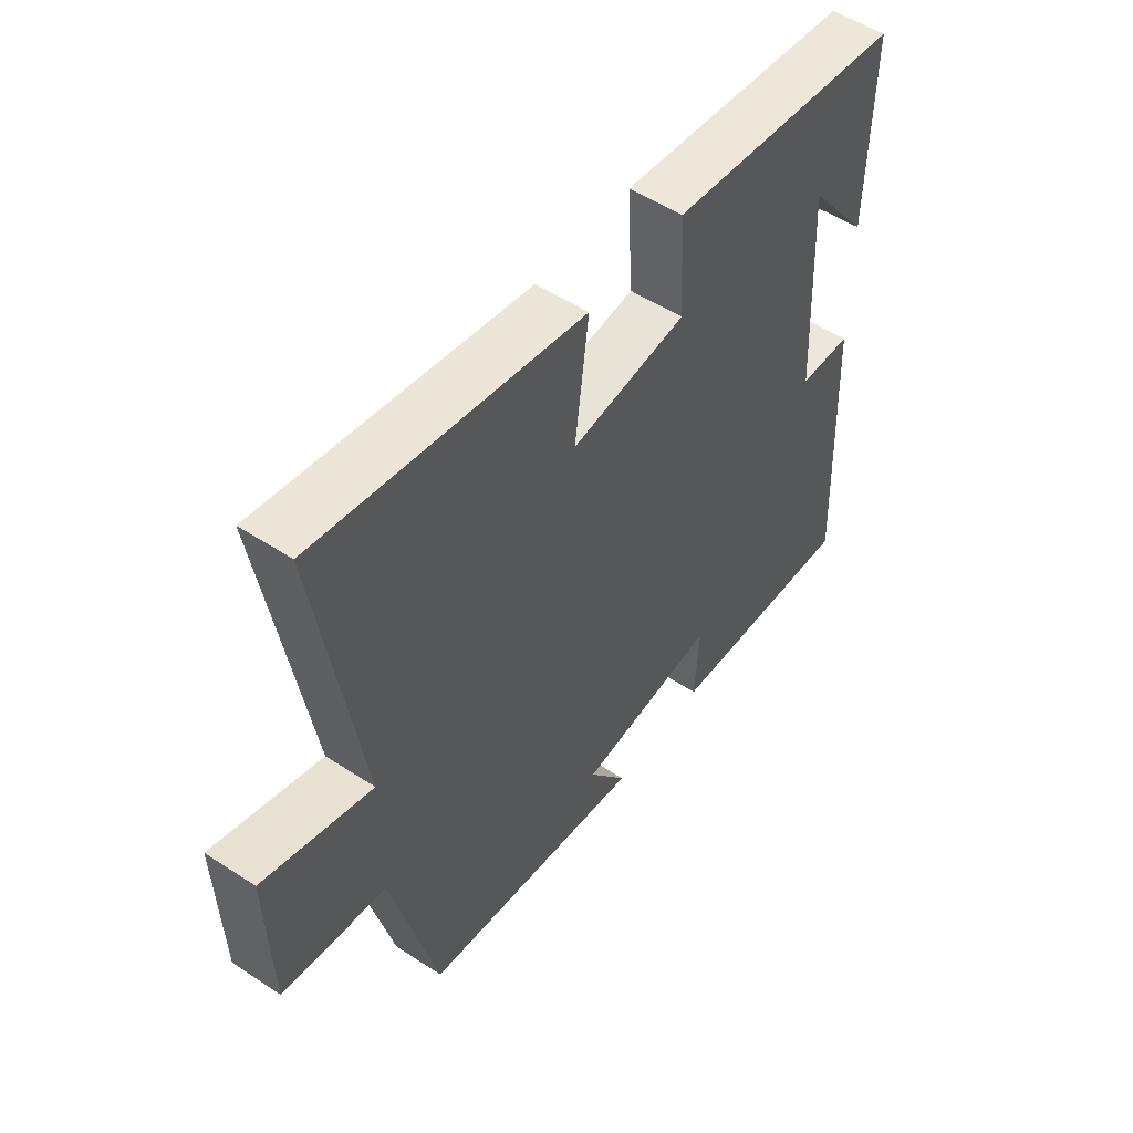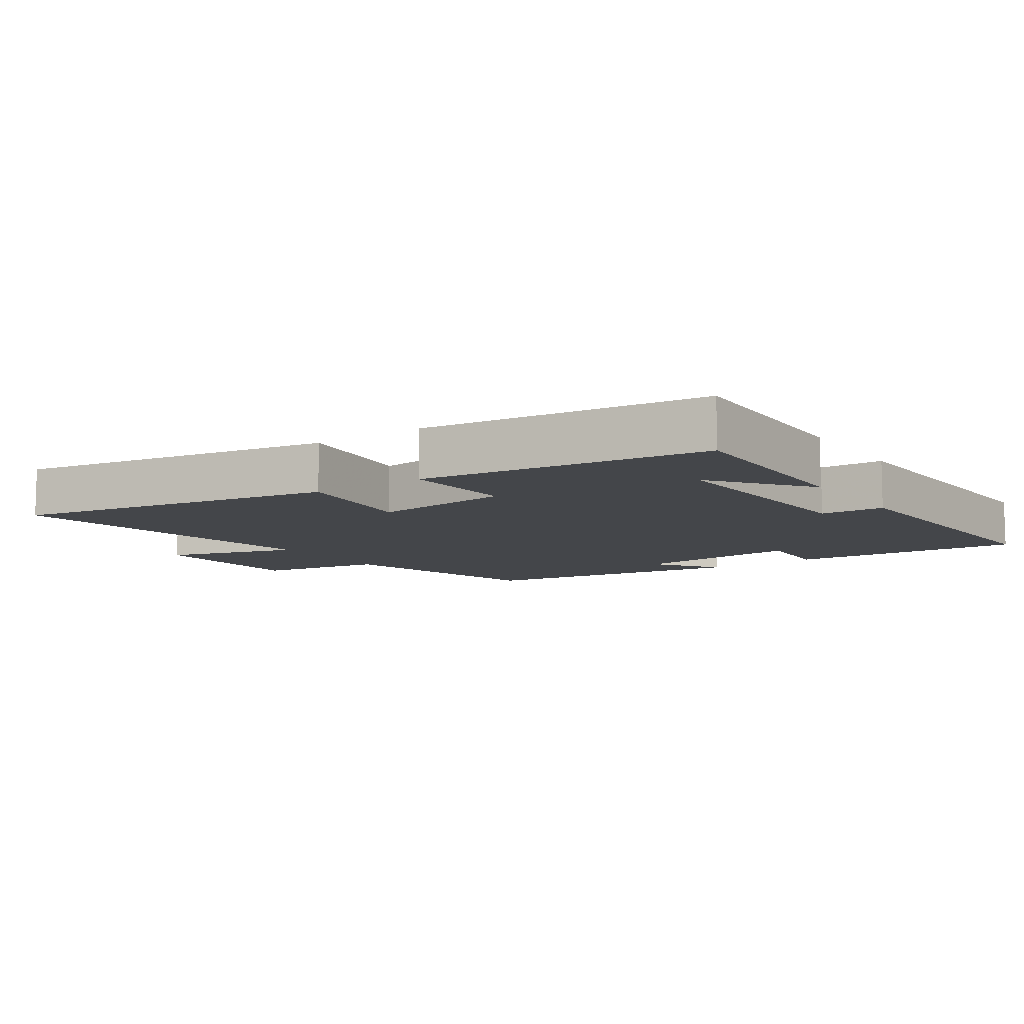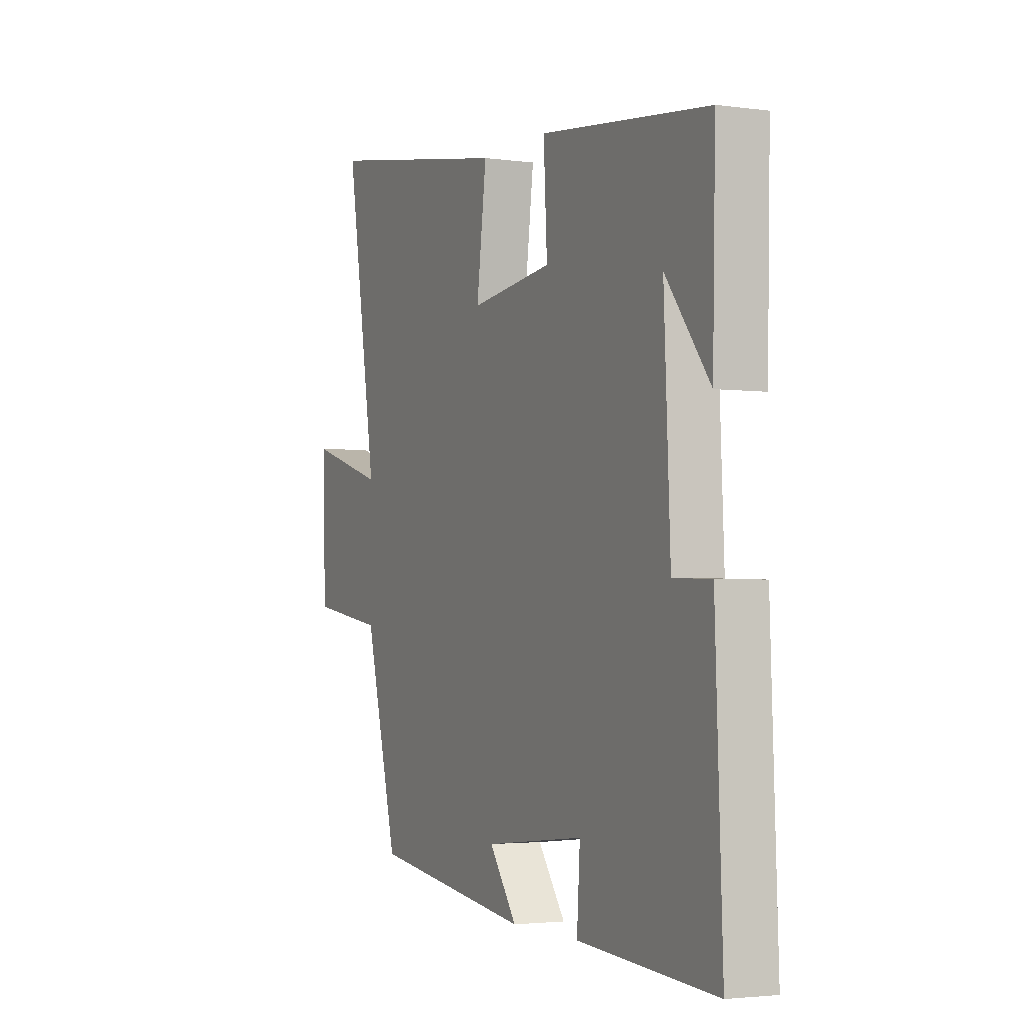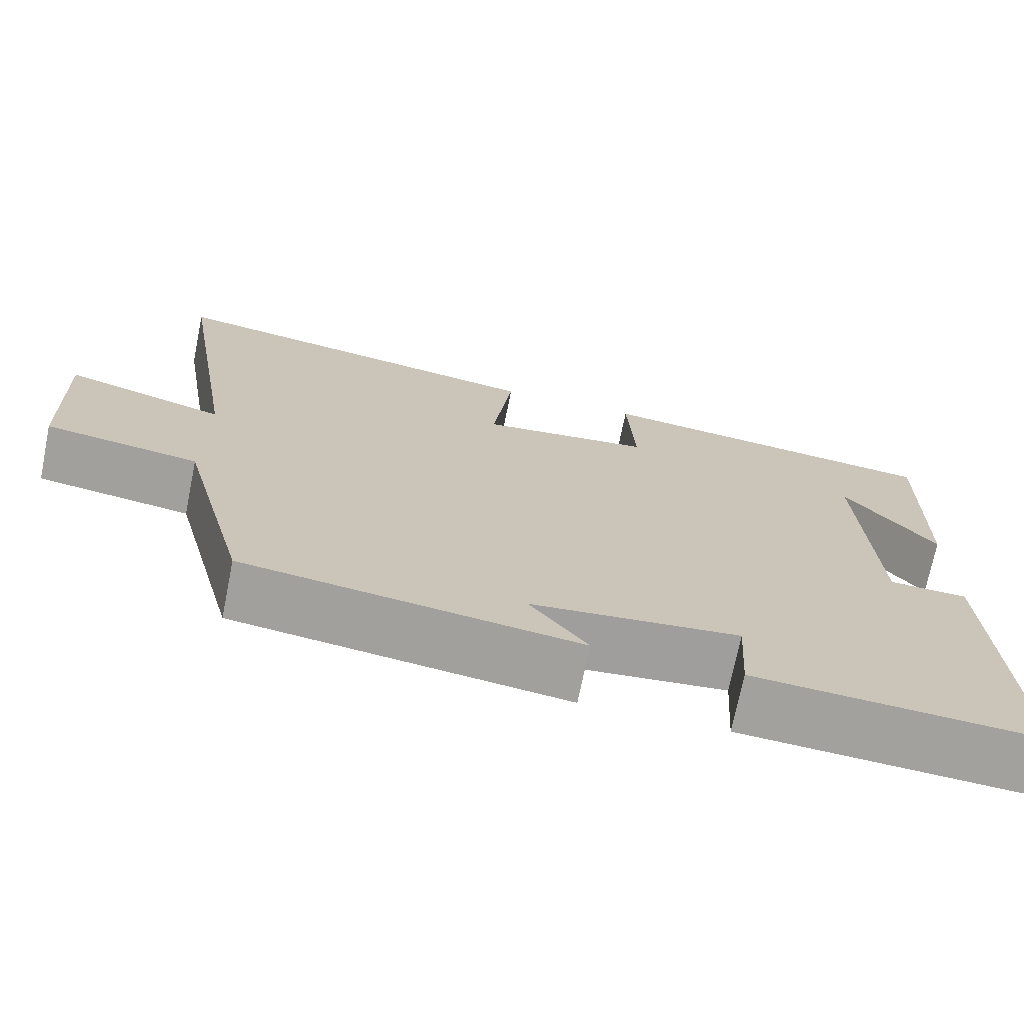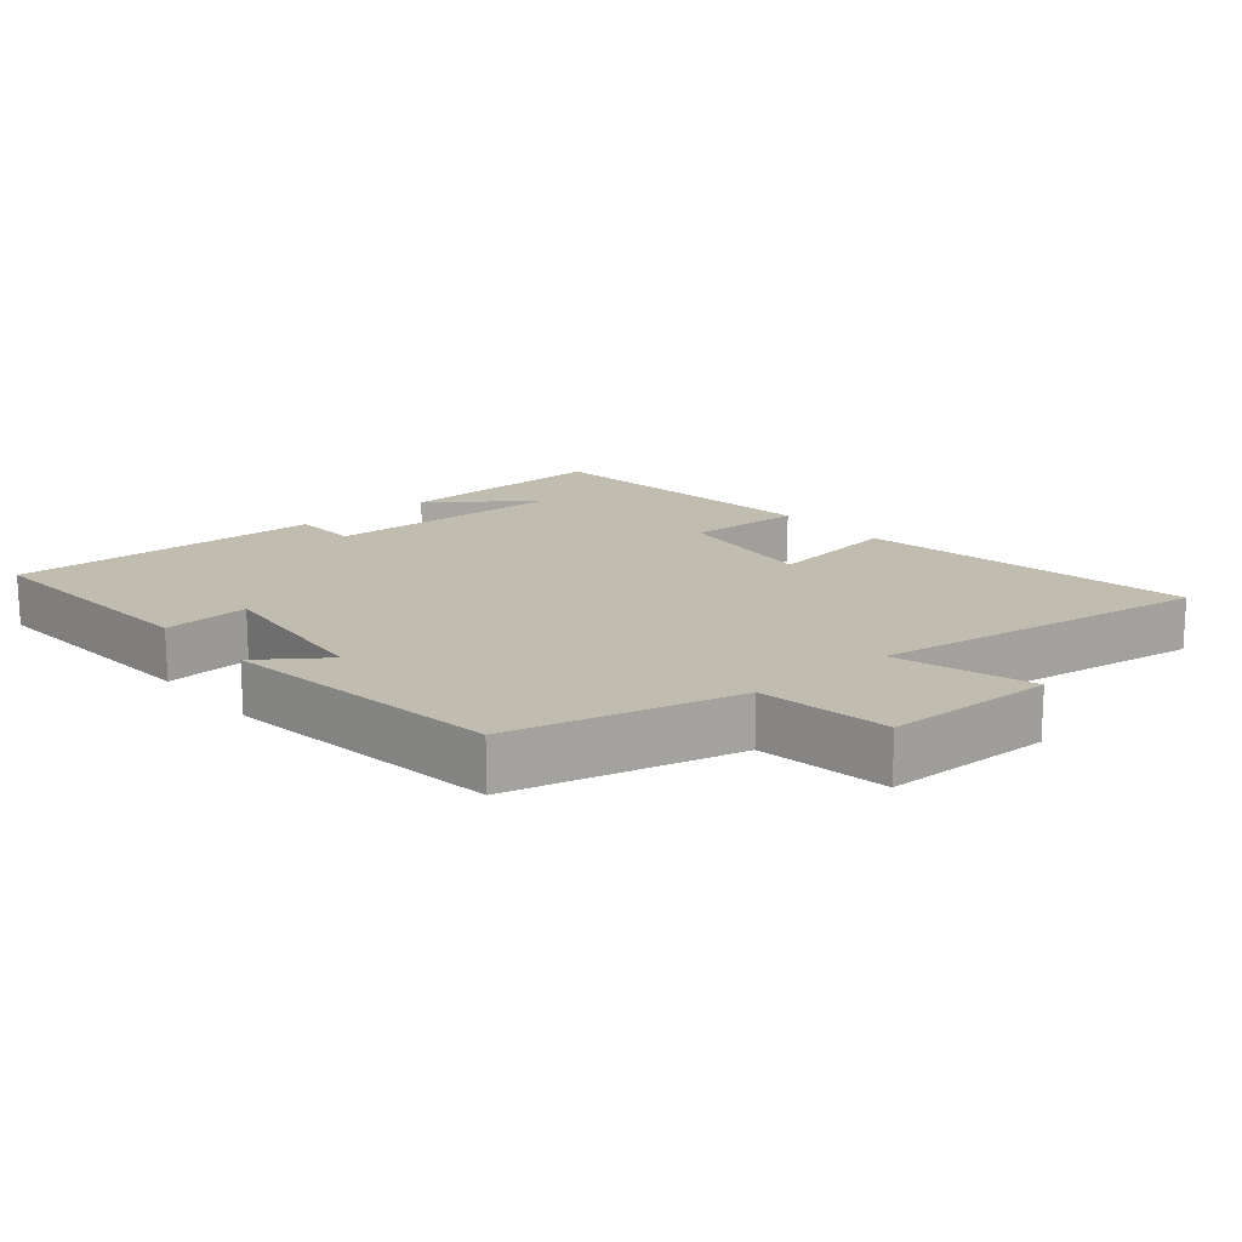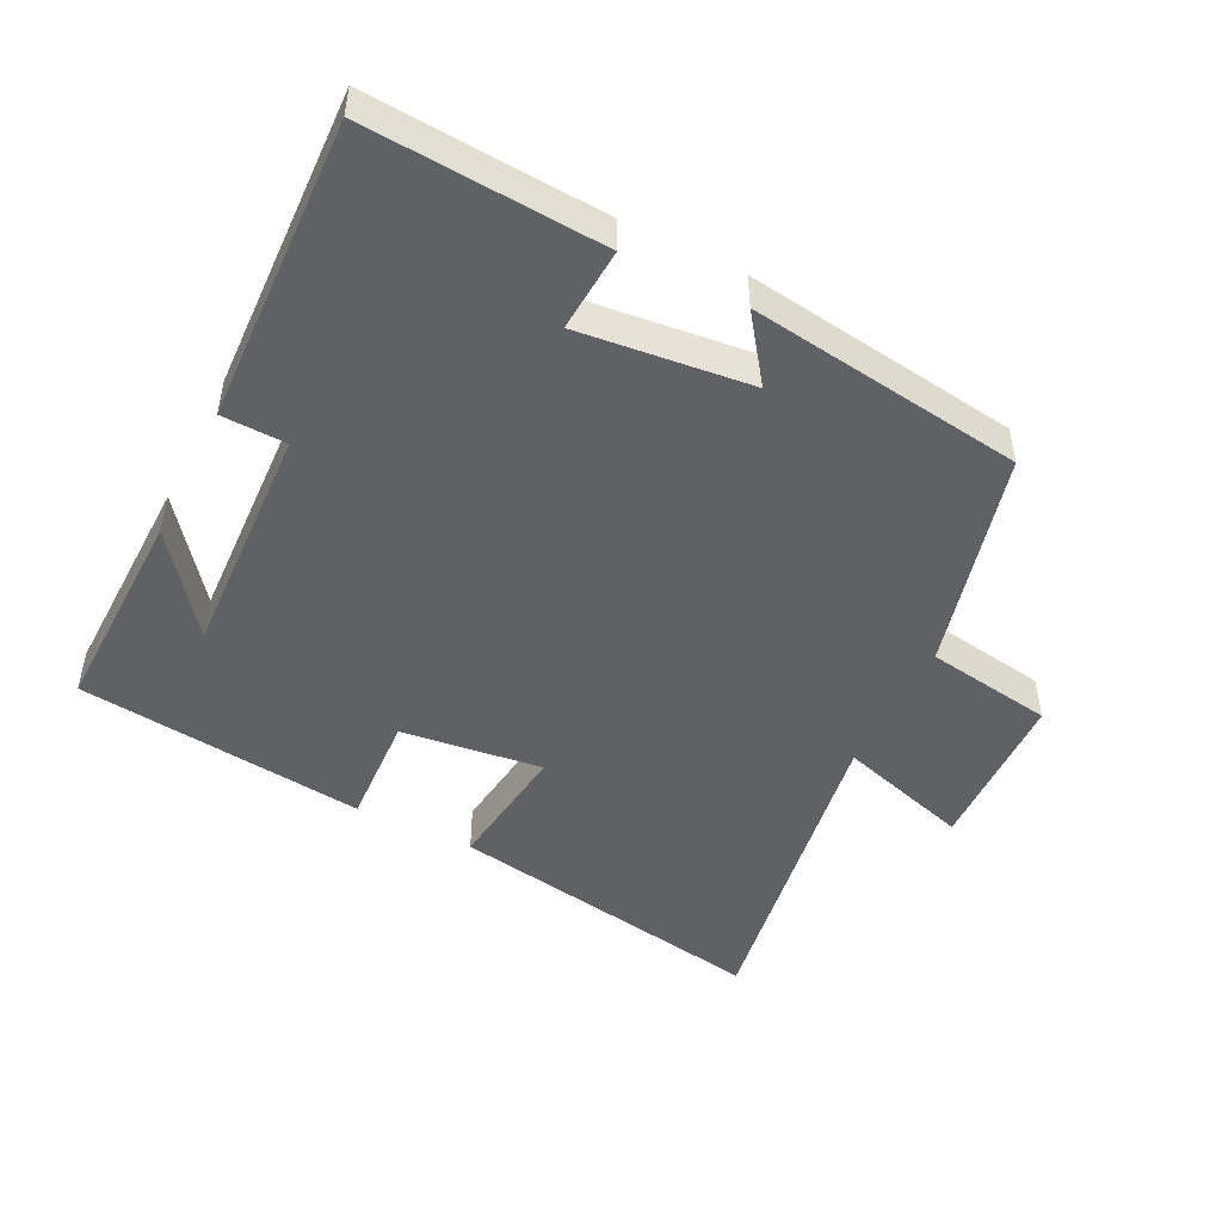
<metadata>
{"format":"obj","ext":"obj","renderer":"f3d","projection":"perspective","resolution":1024,"background":"white","views":[{"elev":52.2,"azim":-54.7,"up":"+Z"},{"elev":-9.4,"azim":34.2,"up":"+Y"},{"elev":-2.8,"azim":64.7,"up":"+Z"},{"elev":-71.8,"azim":-11.4,"up":"+Z"},{"elev":16.4,"azim":-130.7,"up":"+Y"},{"elev":-48.3,"azim":153.4,"up":"+Y"}]}
</metadata>
<code>
v 0.507 0.07 0.451
v 0.5 0.07 0.138
v 0.388 0.07 0.283
v 0.404 0.07 -0.067
v 0.5 0.07 -0.07
v 0.518 0.07 -0.522
v 0.168 0.07 -0.5
v 0.176 0.07 -0.376
v -0.078 0.07 -0.404
v -0.008 0.07 -0.5
v -0.416 0.07 -0.445
v -0.5 0.07 -0.119
v -0.689 0.07 -0.09
v -0.697 0.07 0.154
v -0.5 0.07 0.095
v -0.579 0.07 0.582
v -0.098 0.07 0.5
v -0.123 0.07 0.306
v 0.087 0.07 0.332
v 0.078 0.07 0.5
v 0.507 0 0.451
v 0.5 0 0.138
v 0.388 0 0.283
v 0.404 0 -0.067
v 0.5 0 -0.07
v 0.518 0 -0.522
v 0.168 0 -0.5
v 0.176 0 -0.376
v -0.078 0 -0.404
v -0.008 0 -0.5
v -0.416 0 -0.445
v -0.5 0 -0.119
v -0.689 0 -0.09
v -0.697 0 0.154
v -0.5 0 0.095
v -0.579 0 0.582
v -0.098 0 0.5
v -0.123 0 0.306
v 0.087 0 0.332
v 0.078 0 0.5
f 19 20 1
f 15 16 17 18
f 15 18 19
f 12 13 14 15
f 11 12 15
f 10 11 15
f 9 10 15
f 8 9 15 19
f 6 7 8
f 5 6 8
f 4 5 8
f 3 4 8 19
f 1 2 3
f 1 3 19
f 21 40 39
f 38 37 36 35
f 39 38 35
f 35 34 33 32
f 35 32 31
f 35 31 30
f 35 30 29
f 39 35 29 28
f 28 27 26
f 28 26 25
f 28 25 24
f 39 28 24 23
f 23 22 21
f 39 23 21
f 1 21 22 2
f 2 22 23 3
f 3 23 24 4
f 4 24 25 5
f 5 25 26 6
f 6 26 27 7
f 7 27 28 8
f 8 28 29 9
f 9 29 30 10
f 10 30 31 11
f 11 31 32 12
f 12 32 33 13
f 13 33 34 14
f 14 34 35 15
f 15 35 36 16
f 16 36 37 17
f 17 37 38 18
f 18 38 39 19
f 19 39 40 20
f 20 40 21 1

</code>
